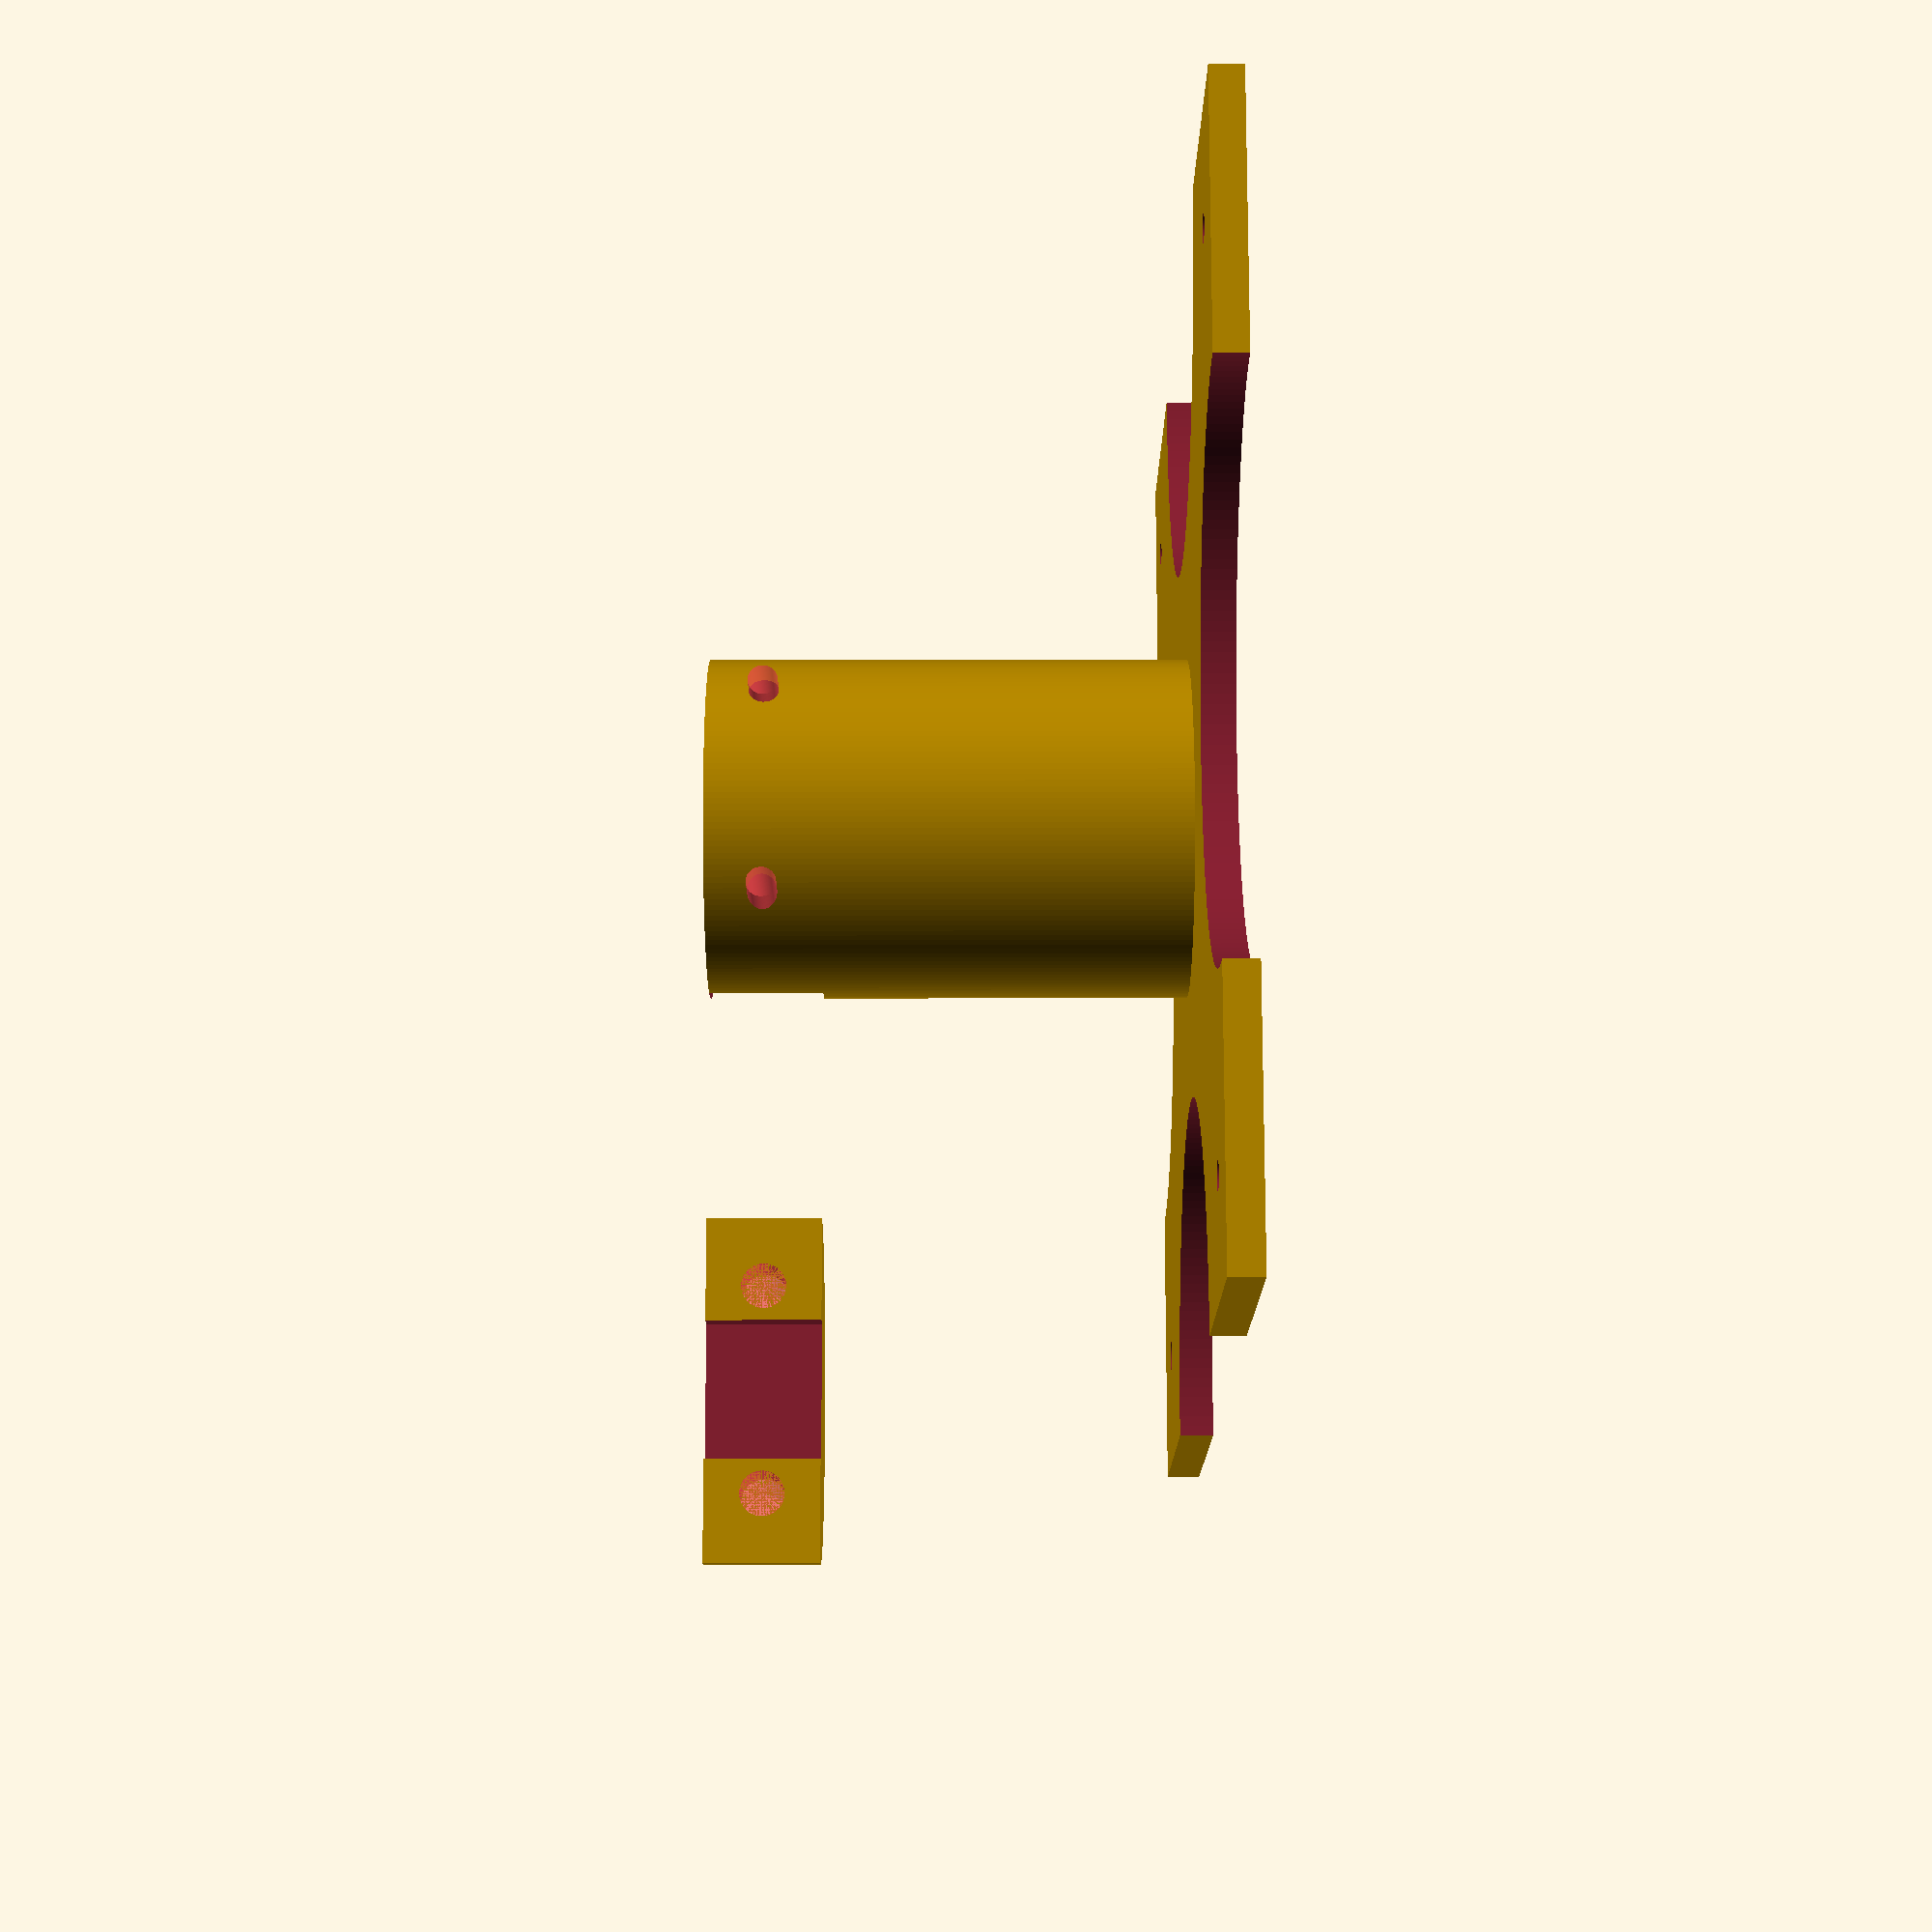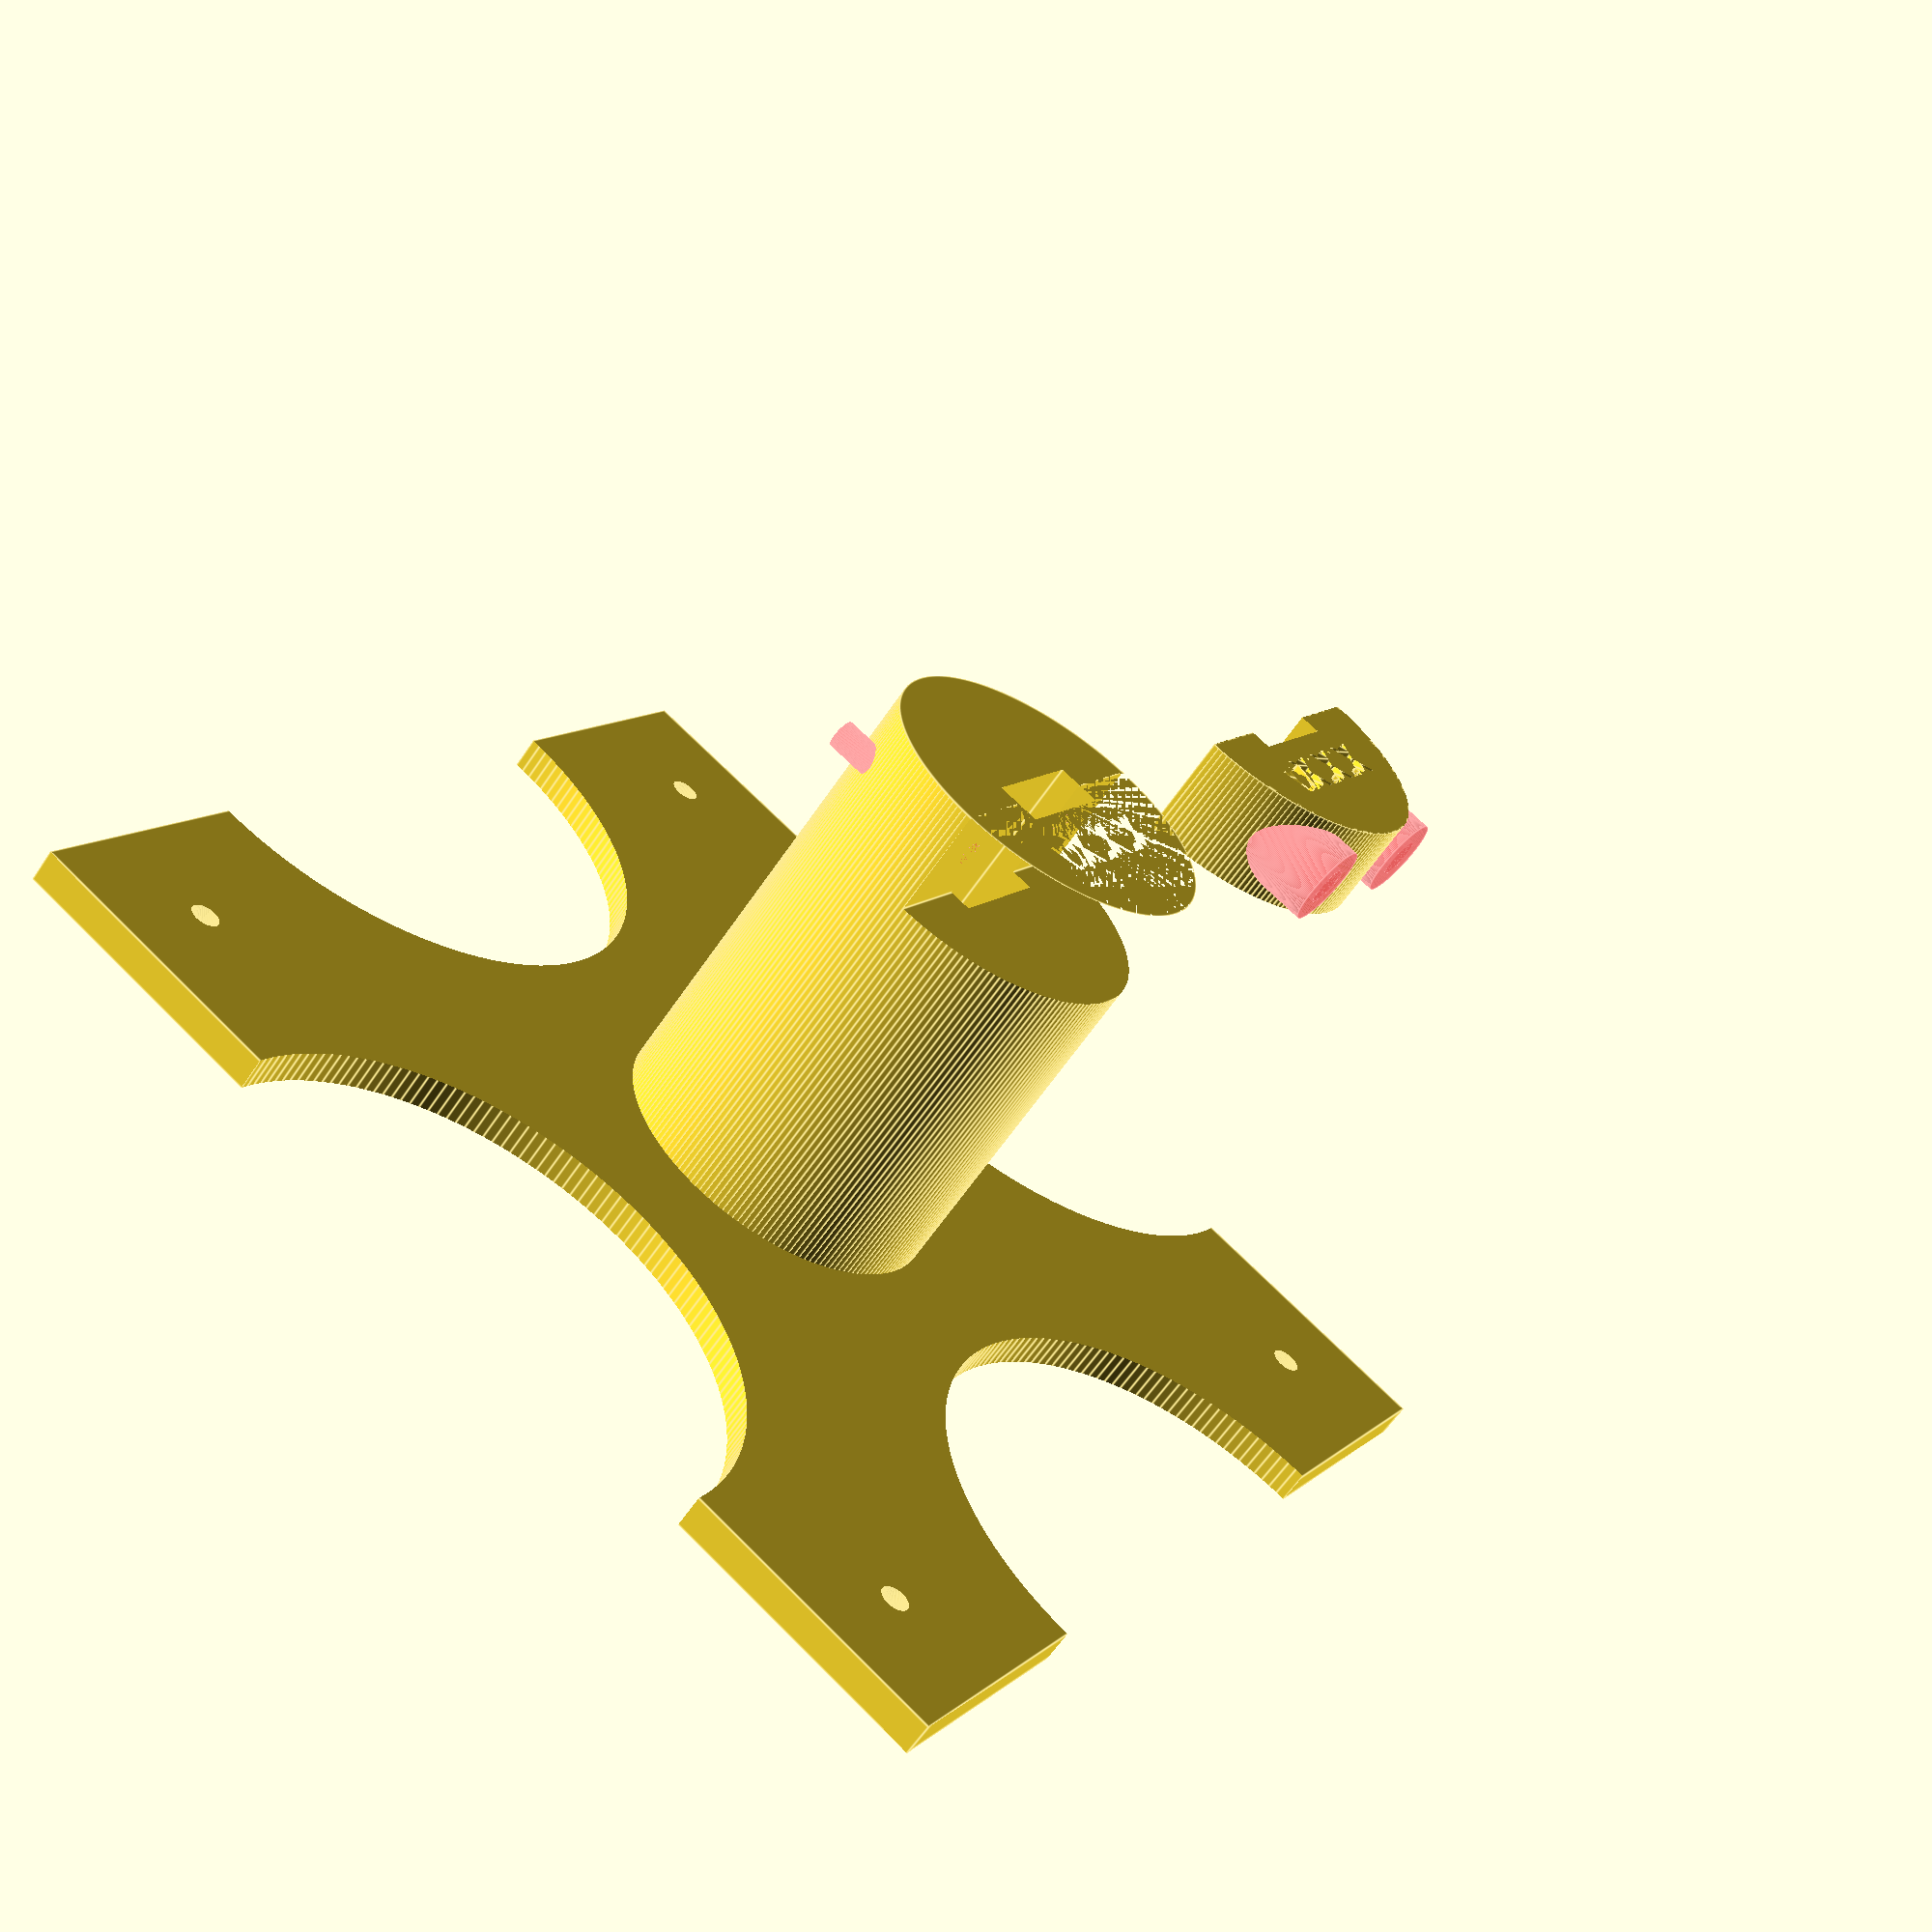
<openscad>
$fn = 180;

plate_height = 3;
ver = "vX.X.X";



back();
translate([50, 0, 0]){
	front();
}




module front(){
	difference(){
		intersection(){
			base();
			cut();
		}
		xAbs = 9;
		for(x = [-xAbs, xAbs]){
			translate([x, 0, 38.5])
				rotate([90, 0, 0]){
					#cylinder(d=3.9, h=15);
					translate([0, 0, 5])
						#cylinder(d=7.9, h=10);
				}
		}
	}
}

module back(){
	difference(){
		base();
		cut();
		xAbs = 9;
		for(x = [-xAbs, xAbs]){
			translate([x, 0, 38.5])
				rotate([-90, 0, 0])
					#cylinder(d=2.6, h=15);
		}
	}
}


module cut(){
	translate([0, -7.5, 38.5])
		cube([50, 15, 10], center=true);
}


module base(){
	difference(){
		union(){
			cube([100, 100, plate_height], center=true);
			cylinder(d=29.9, h=42+plate_height/2);
		}
		translate([0, 0, 15])
			cube([12, 4, 60], center=true);

		for(angle = [0:90:270]){
			rotate([0, 0, angle])
				translate([50, 0])
					cylinder(d=50, h=plate_height+1, center=true);
		}

		xyAbs = 40;
		for(x=[-xyAbs, xyAbs], y=[-xyAbs, xyAbs]){
			translate([x, y]){
				cylinder(d=2.6, h=plate_height+1, center=true);
				translate([0, 0, -plate_height/2+1])
					cylinder(d1=4.9, d2=2.6, h=2, center=true);
			}
		}

		version_ids();
	}
}


module version_ids(){
	translate([0, 20, -plate_height/2])
		rotate([180])
			linear_extrude(1, center=true)
				text(ver, size=10, halign="center");

	translate([0, -8, 42+plate_height/2])
		linear_extrude(1, center=true)
			text(ver, size=4, halign="center");
}

</openscad>
<views>
elev=174.7 azim=250.0 roll=90.3 proj=p view=solid
elev=60.8 azim=301.8 roll=326.4 proj=p view=edges
</views>
